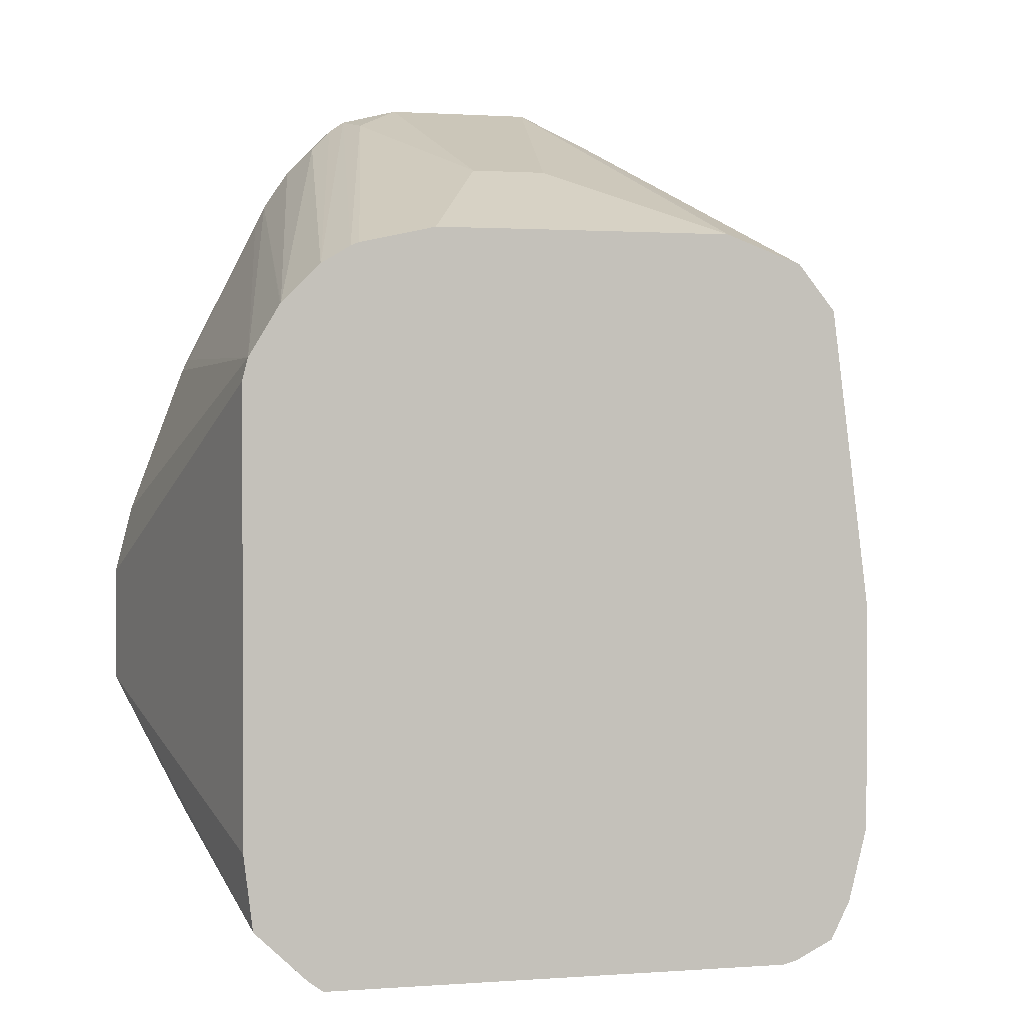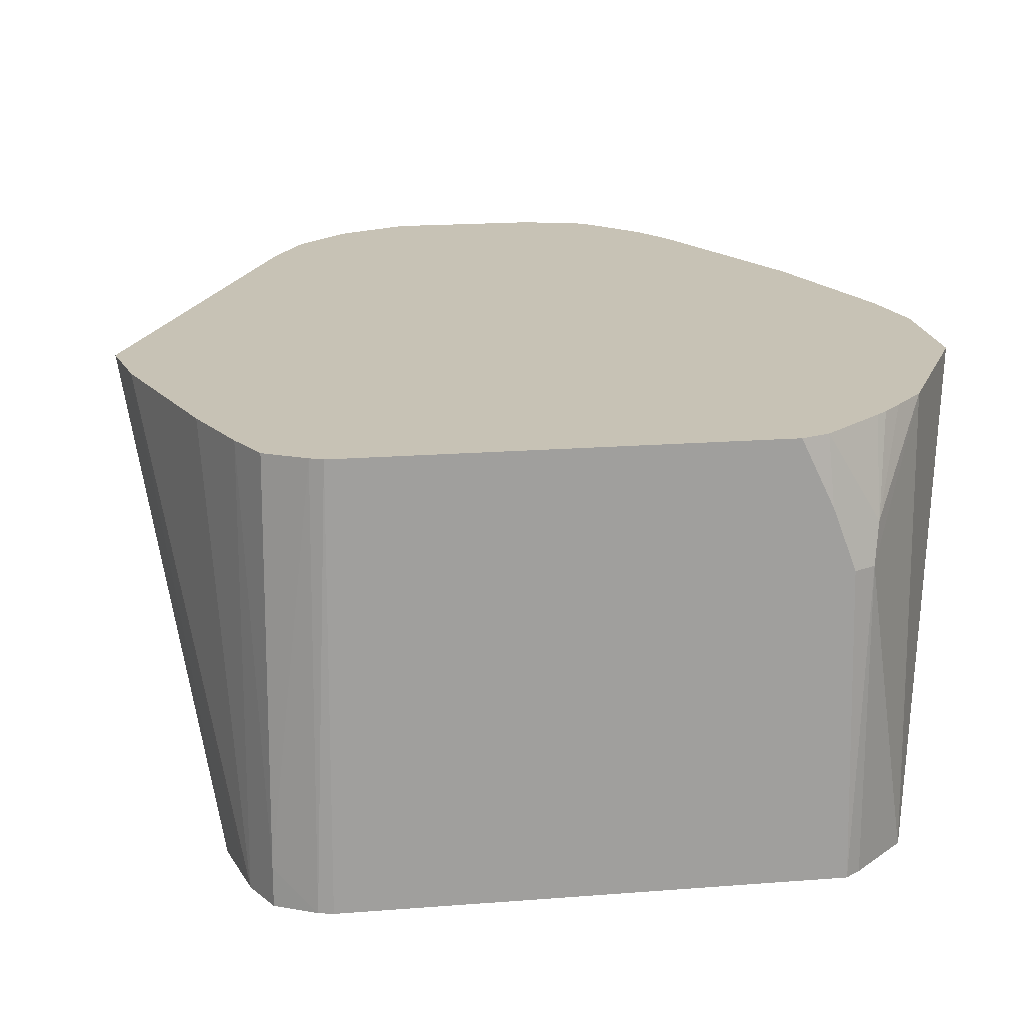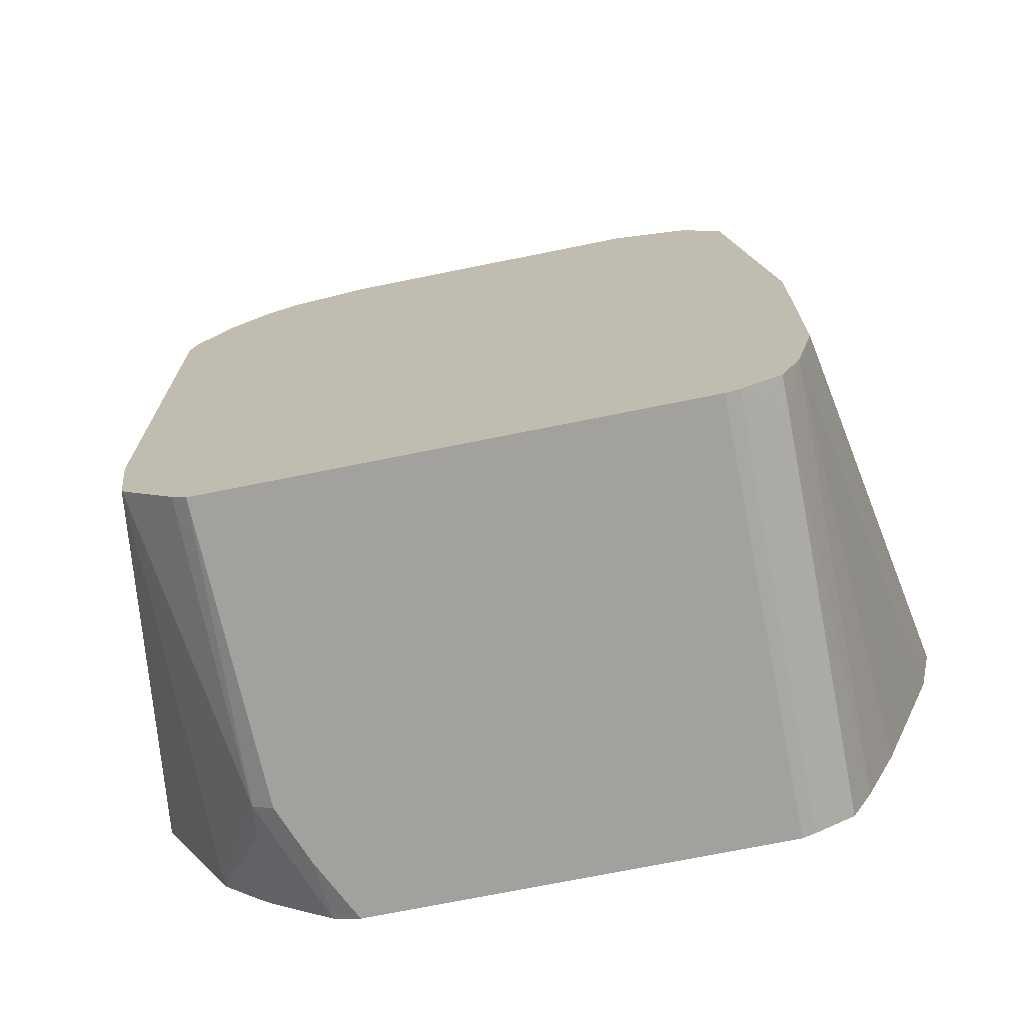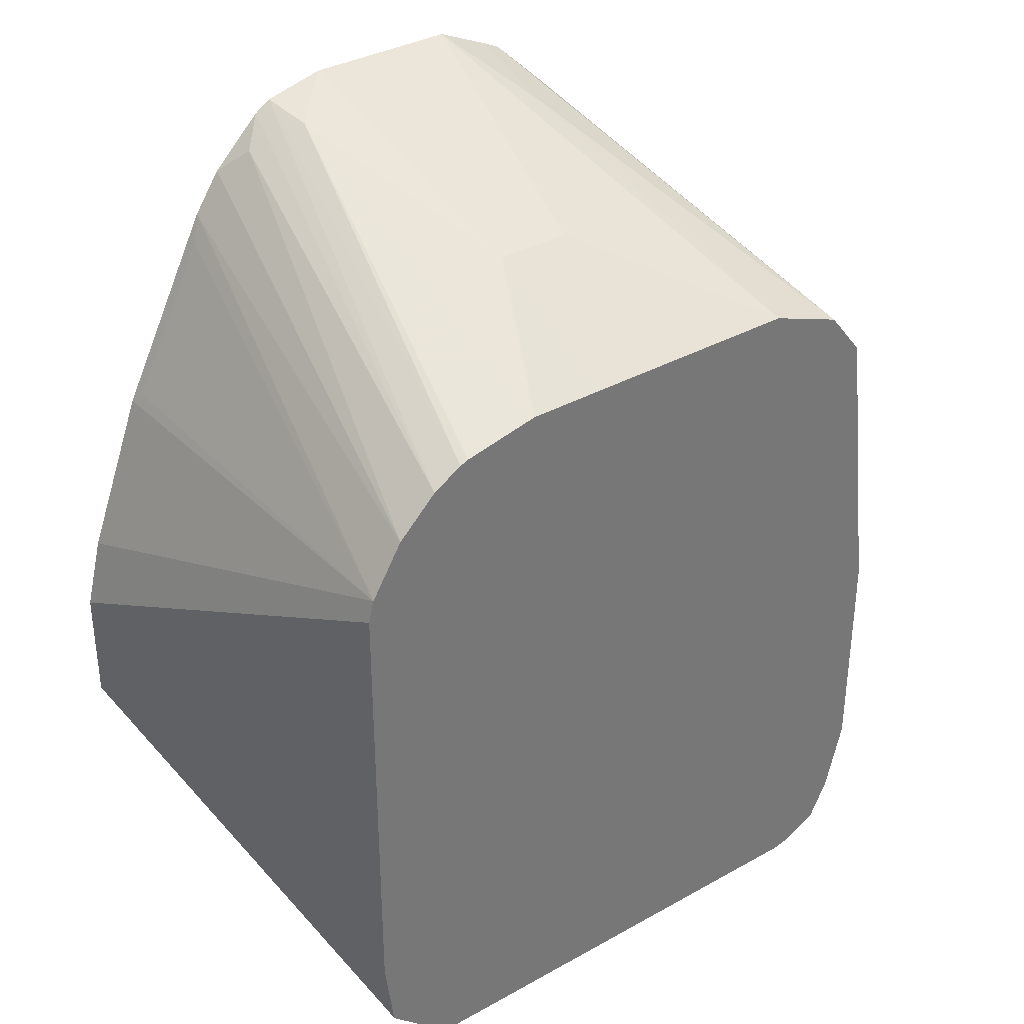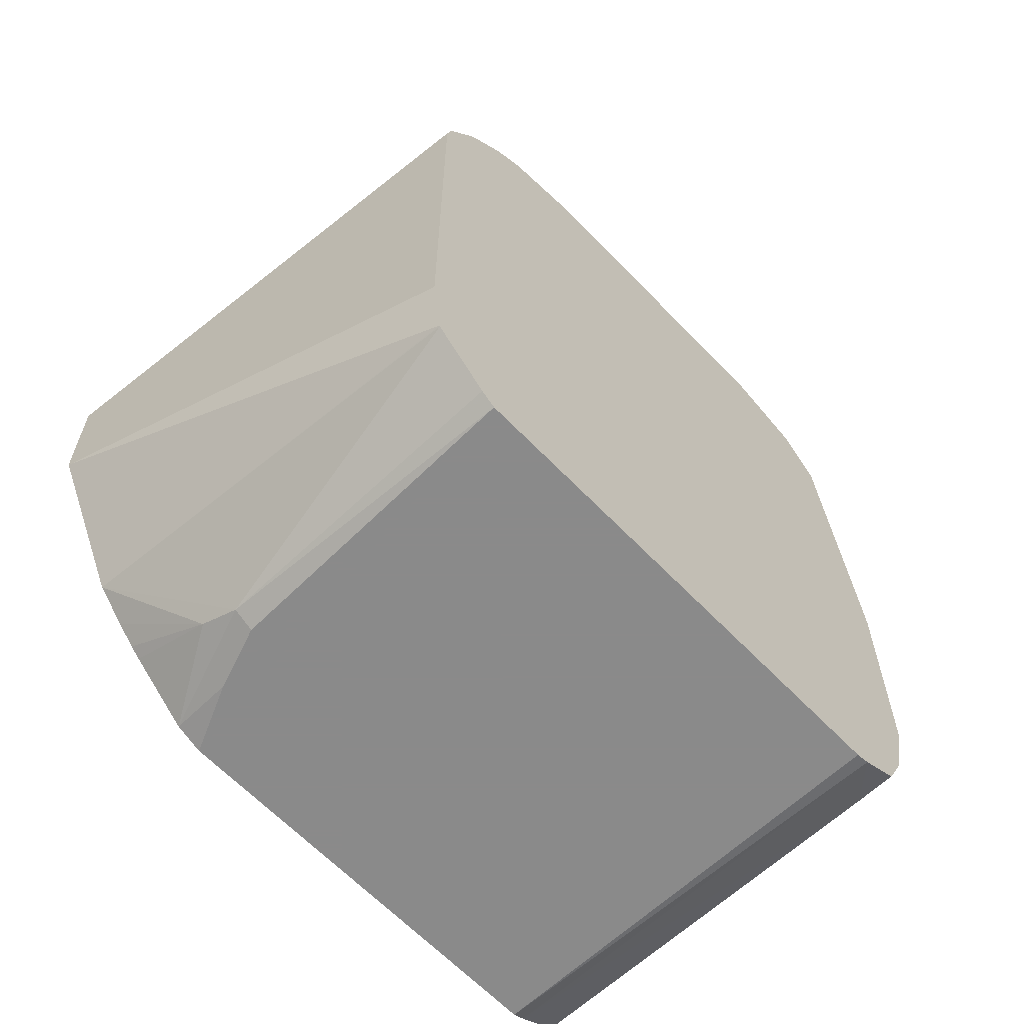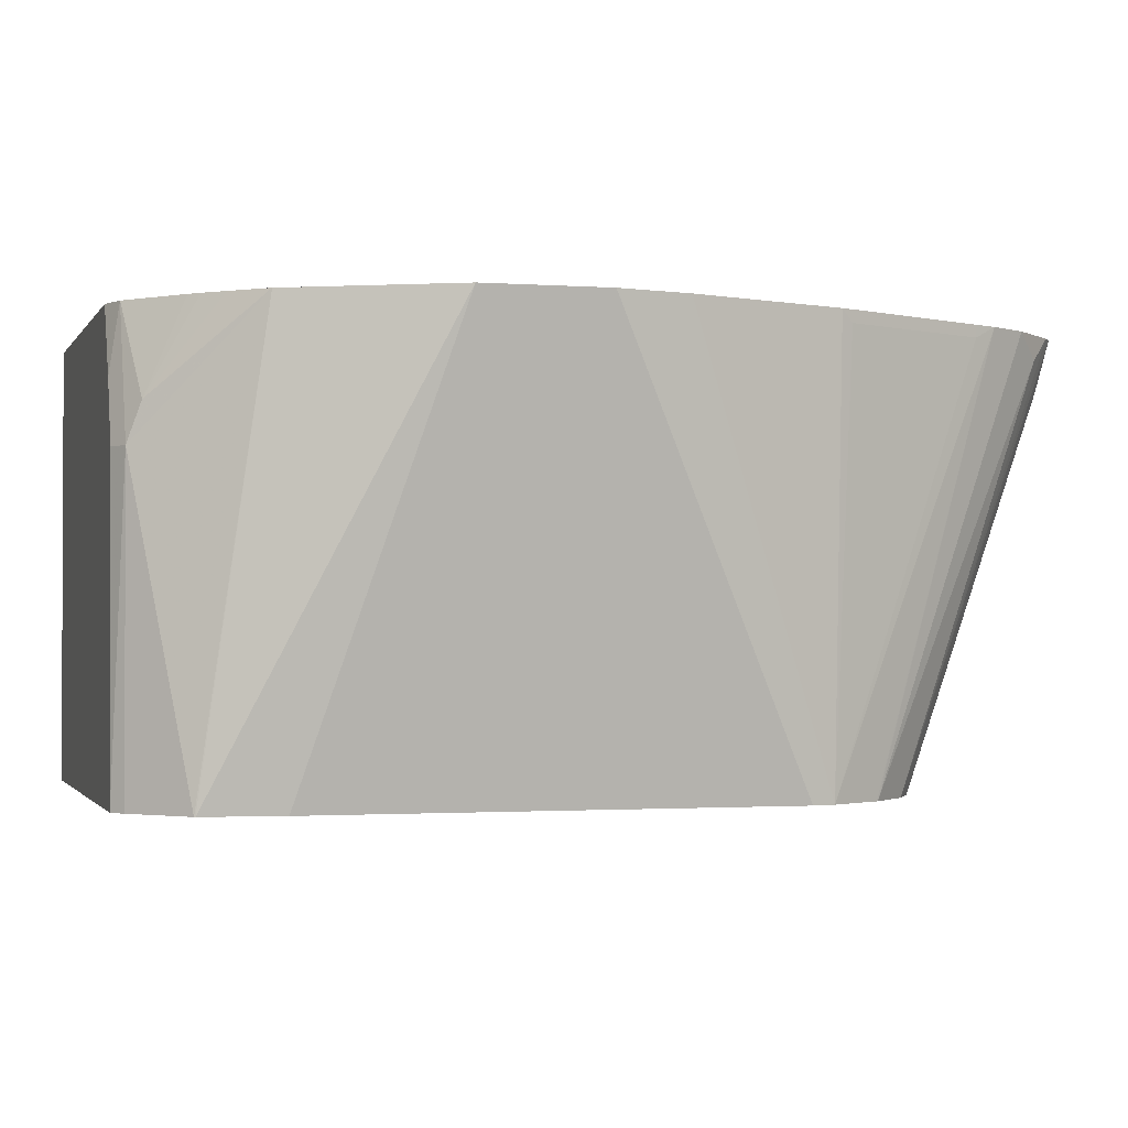
<metadata>
{"format":"obj","ext":"obj","renderer":"f3d","projection":"perspective","resolution":1024,"background":"white","views":[{"elev":1.2,"azim":-14.9,"up":"+Z"},{"elev":19.0,"azim":171.6,"up":"+Y"},{"elev":-72.1,"azim":11.4,"up":"+Z"},{"elev":35.0,"azim":-36.7,"up":"+Z"},{"elev":-63.6,"azim":-46.3,"up":"+Z"},{"elev":-1.4,"azim":-105.7,"up":"+Y"}]}
</metadata>
<code>
v 0.048 -0.3635 -0.1319
v 0.06926 -0.4758 -0.07929
v 0.05264 -0.3635 -0.1134
v 0.048 -0.3635 -0.1627
v 0.07074 -0.4758 -0.07343
v 0.06926 -0.4758 -0.1982
v 0.06783 -0.3635 -0.07246
v 0.06783 -0.3635 -0.2023
v 0.07169 -0.4758 -0.2178
v 0.06937 -0.3666 -0.06938
v 0.07885 -0.4758 -0.0599
v 0.09229 -0.3635 -0.02355
v 0.08918 -0.3666 -0.02973
v 0.06937 -0.3635 -0.06938
v 0.07555 -0.3635 -0.2108
v 0.08424 -0.3865 -0.2279
v 0.08588 -0.3964 -0.2312
v 0.07186 -0.4758 -0.218
v 0.07246 -0.3635 -0.06319
v 0.07906 -0.4758 -0.05957
v 0.0993 -0.3635 -0.013
v 0.08918 -0.3635 -0.02973
v 0.08022 -0.3635 -0.2158
v 0.09825 -0.3635 -0.2312
v 0.083 -0.3635 -0.2183
v 0.08951 -0.4757 -0.2339
v 0.08574 -0.4758 -0.2311
v 0.09713 -0.3806 -0.2339
v 0.09123 -0.3964 -0.2339
v 0.07939 -0.4758 -0.05924
v 0.1057 -0.3699 -0.006628
v 0.1121 -0.3635 -0.0002283
v 0.1053 -0.3635 -0.2339
v 0.08951 -0.4758 -0.2339
v 0.08918 -0.4758 -0.04955
v 0.1163 -0.3635 0.002595
v 0.2136 -0.3635 -0.2339
v 0.2141 -0.4758 -0.2339
v 0.09684 -0.4758 -0.04489
v 0.1189 -0.3765 -1.654e-05
v 0.1319 -0.3635 0.006501
v 0.2155 -0.3635 -0.2331
v 0.2178 -0.4758 -0.233
v 0.0991 -0.4758 -0.04399
v 0.1189 -0.4758 -0.03959
v 0.1387 -0.436 -0.01983
v 0.1719 -0.3635 0.006501
v 0.2168 -0.3635 -0.2325
v 0.2279 -0.4657 -0.2279
v 0.2279 -0.4758 -0.2279
v 0.1387 -0.4758 -0.03955
v 0.1585 -0.436 -0.01983
v 0.198 -0.4758 -0.03957
v 0.1849 -0.3897 -0.006628
v 0.1865 -0.3635 -1.654e-05
v 0.2271 -0.3635 -0.2271
v 0.2325 -0.3635 -0.2168
v 0.233 -0.4758 -0.2178
v 0.178 -0.4758 -0.03955
v 0.1982 -0.4758 -0.03964
v 0.2182 -0.4758 -0.04703
v 0.191 -0.3635 -0.002275
v 0.2407 -0.3635 -0.1982
v 0.2559 -0.3635 -0.1568
v 0.2339 -0.4758 -0.2141
v 0.2184 -0.4758 -0.04726
v 0.2051 -0.3635 -0.0155
v 0.2599 -0.3635 -0.1387
v 0.2376 -0.4758 -0.1992
v 0.228 -0.4758 -0.05924
v 0.2125 -0.3635 -0.0287
v 0.2378 -0.436 -0.07929
v 0.2379 -0.4758 -0.1385
v 0.2379 -0.4758 -0.1781
v 0.2379 -0.4758 -0.1979
v 0.2146 -0.3635 -0.03284
v 0.2378 -0.4162 -0.07929
f 32 35 36
f 30 35 31
f 26 33 37
f 31 35 32
f 26 37 38
f 35 39 36
f 39 44 40
f 36 39 40
f 37 42 43
f 37 43 38
f 40 45 46
f 40 46 41
f 26 28 33
f 40 44 45
f 36 40 41
f 26 29 28
f 16 24 17
f 24 33 28
f 41 46 52
f 12 22 13
f 12 20 21
f 13 22 19
f 15 23 16
f 16 23 25
f 16 25 24
f 17 26 27
f 17 27 18
f 17 24 28
f 17 28 29
f 17 29 26
f 20 30 31
f 20 31 21
f 21 31 32
f 26 34 27
f 41 52 47
f 68 72 70
f 43 48 49
f 61 67 62
f 64 68 69
f 64 69 65
f 66 70 67
f 67 70 71
f 11 20 12
f 68 70 73
f 68 73 74
f 68 74 75
f 68 75 69
f 68 76 77
f 68 77 72
f 70 72 77
f 70 77 71
f 71 77 76
f 61 66 67
f 58 64 65
f 58 63 64
f 57 63 58
f 43 49 50
f 45 51 46
f 46 51 59
f 46 59 52
f 47 52 53
f 47 53 54
f 47 54 55
f 42 48 43
f 48 56 49
f 49 57 58
f 49 58 50
f 52 59 53
f 53 60 54
f 54 60 61
f 54 61 55
f 55 61 62
f 49 56 57
f 10 19 14
f 26 38 34
f 8 18 9
f 1 63 57
f 1 57 56
f 1 56 48
f 1 48 42
f 1 42 37
f 1 37 33
f 1 33 24
f 1 24 25
f 1 25 23
f 1 23 15
f 1 15 8
f 1 8 4
f 1 4 6
f 1 6 2
f 2 5 3
f 1 64 63
f 2 6 9
f 1 68 64
f 1 71 76
f 10 13 19
f 1 2 3
f 1 3 7
f 1 7 14
f 1 14 19
f 1 19 22
f 1 22 12
f 1 12 21
f 1 21 32
f 1 32 36
f 1 36 41
f 1 41 47
f 1 55 62
f 1 62 67
f 1 67 71
f 1 76 68
f 2 9 18
f 1 47 55
f 2 27 34
f 2 35 30
f 2 30 20
f 2 20 11
f 2 11 5
f 3 5 7
f 4 8 9
f 4 9 6
f 5 10 7
f 5 12 13
f 5 13 10
f 7 10 14
f 8 15 16
f 8 16 17
f 2 18 27
f 8 17 18
f 2 39 35
f 2 44 39
f 5 11 12
f 2 51 45
f 2 34 38
f 2 38 43
f 2 45 44
f 2 43 50
f 2 50 58
f 2 58 65
f 2 69 75
f 2 75 74
f 2 65 69
f 2 73 70
f 2 59 51
f 2 70 66
f 2 53 59
f 2 66 61
f 2 61 60
f 2 74 73
f 2 60 53

</code>
